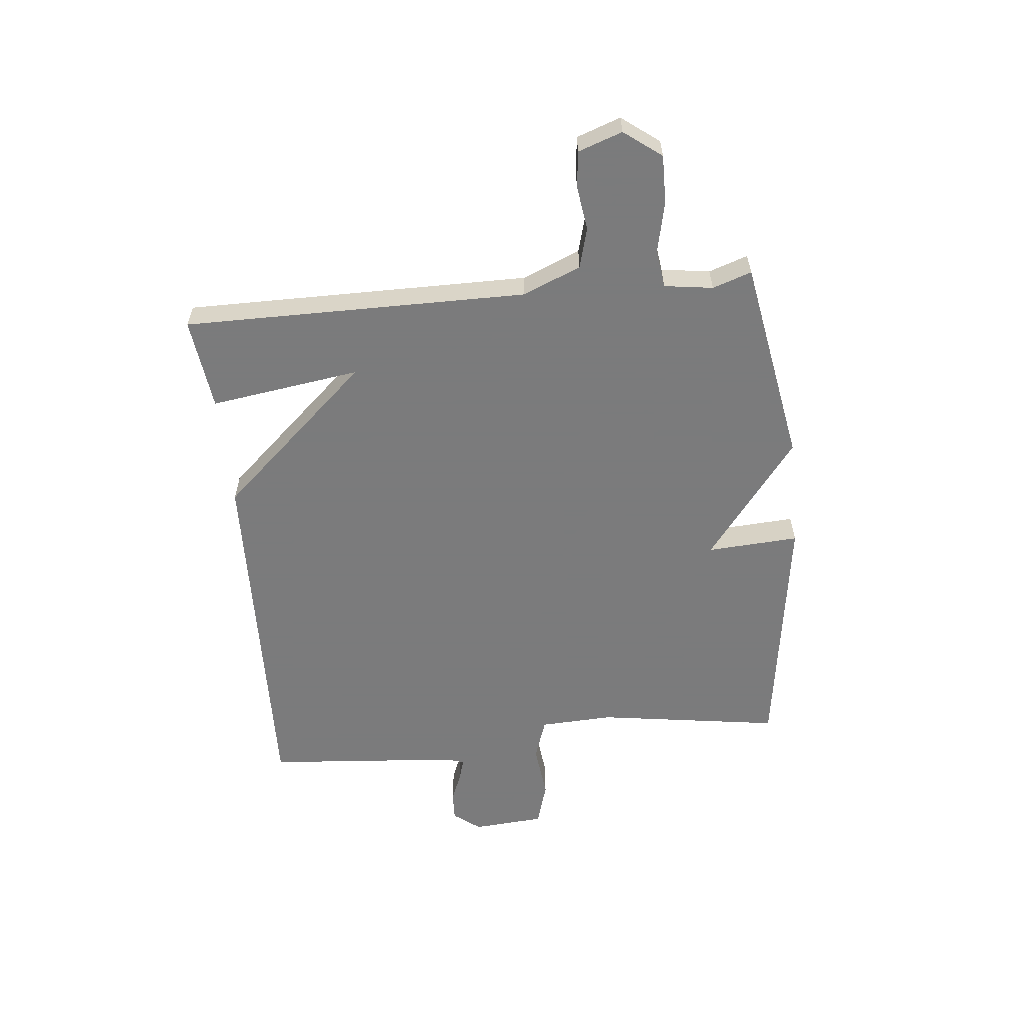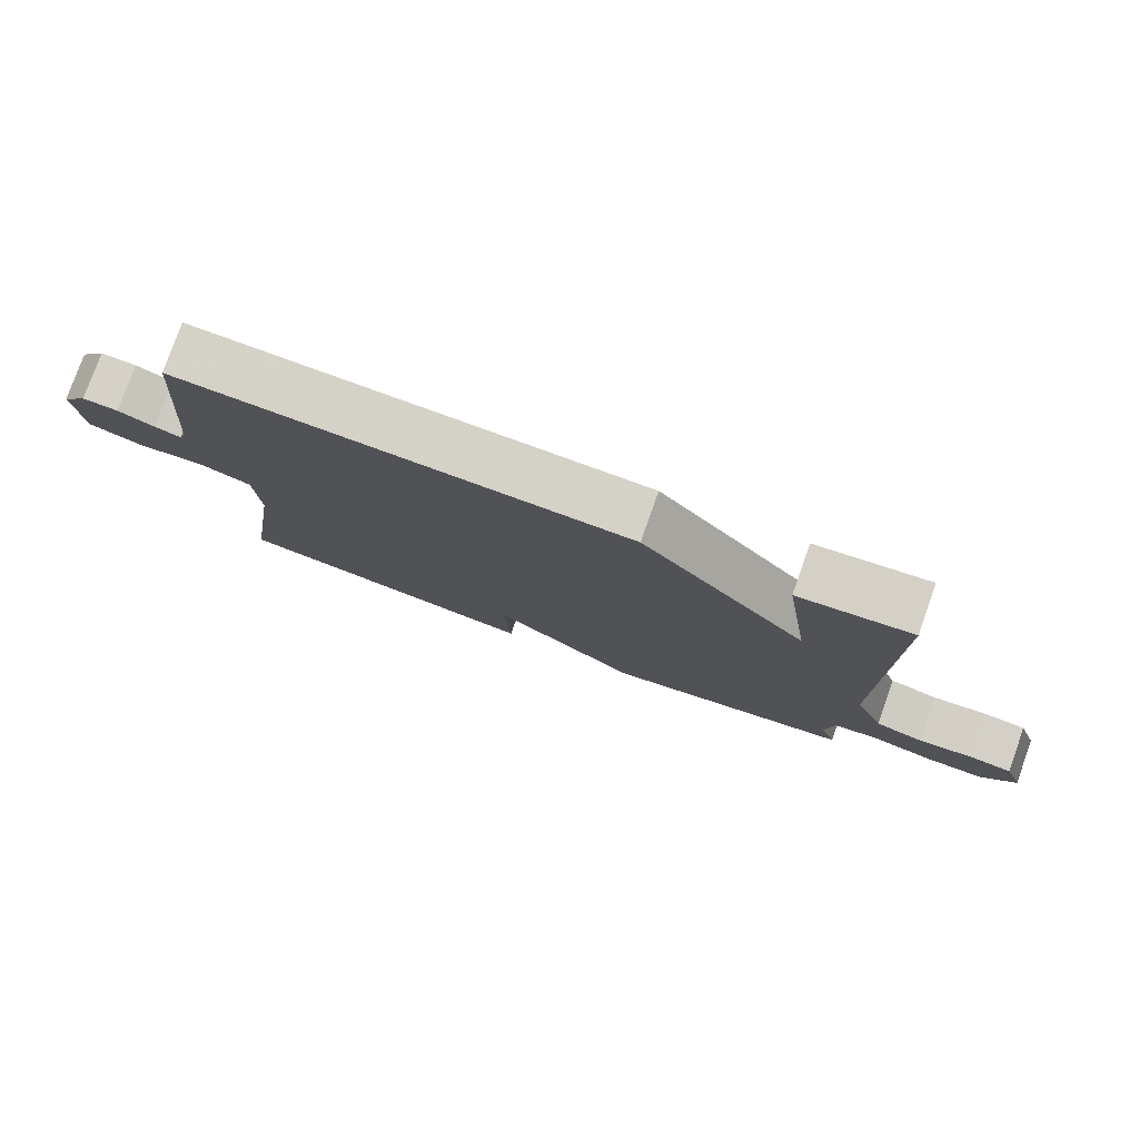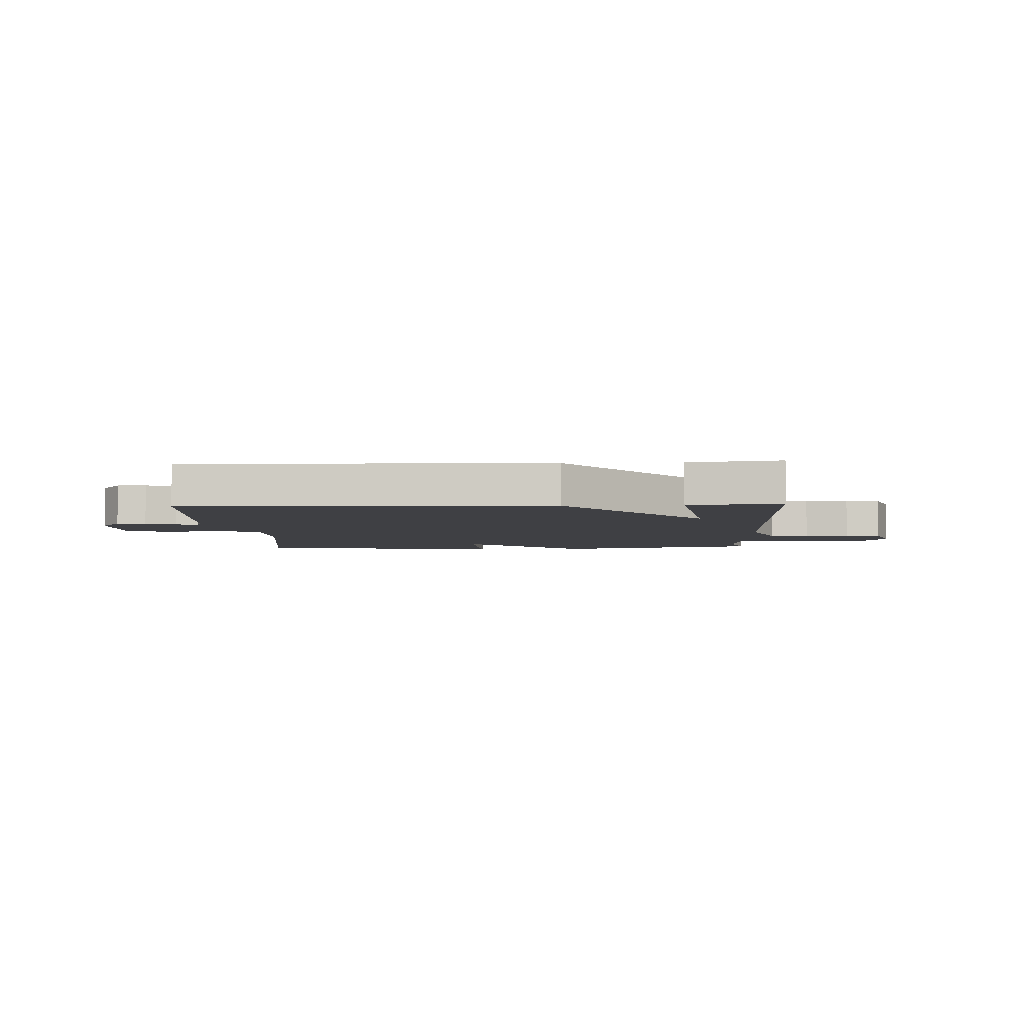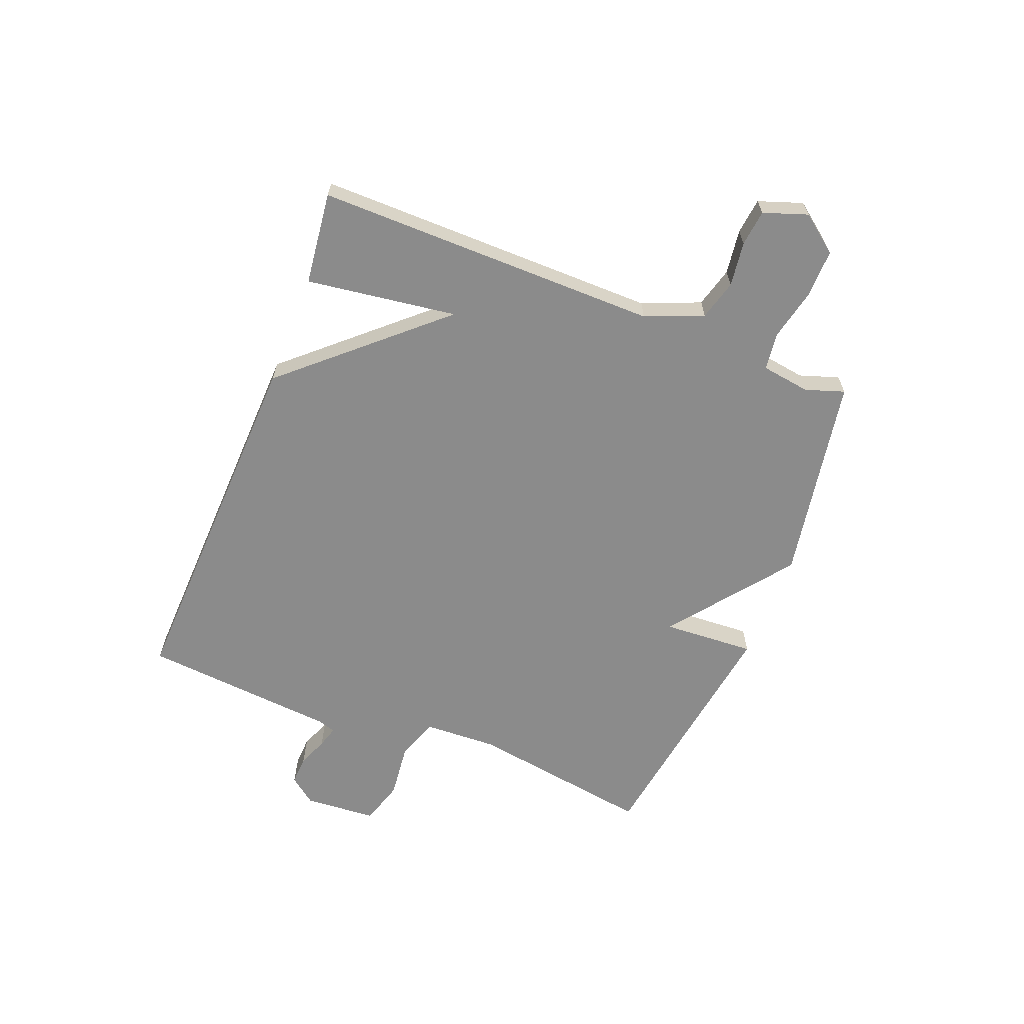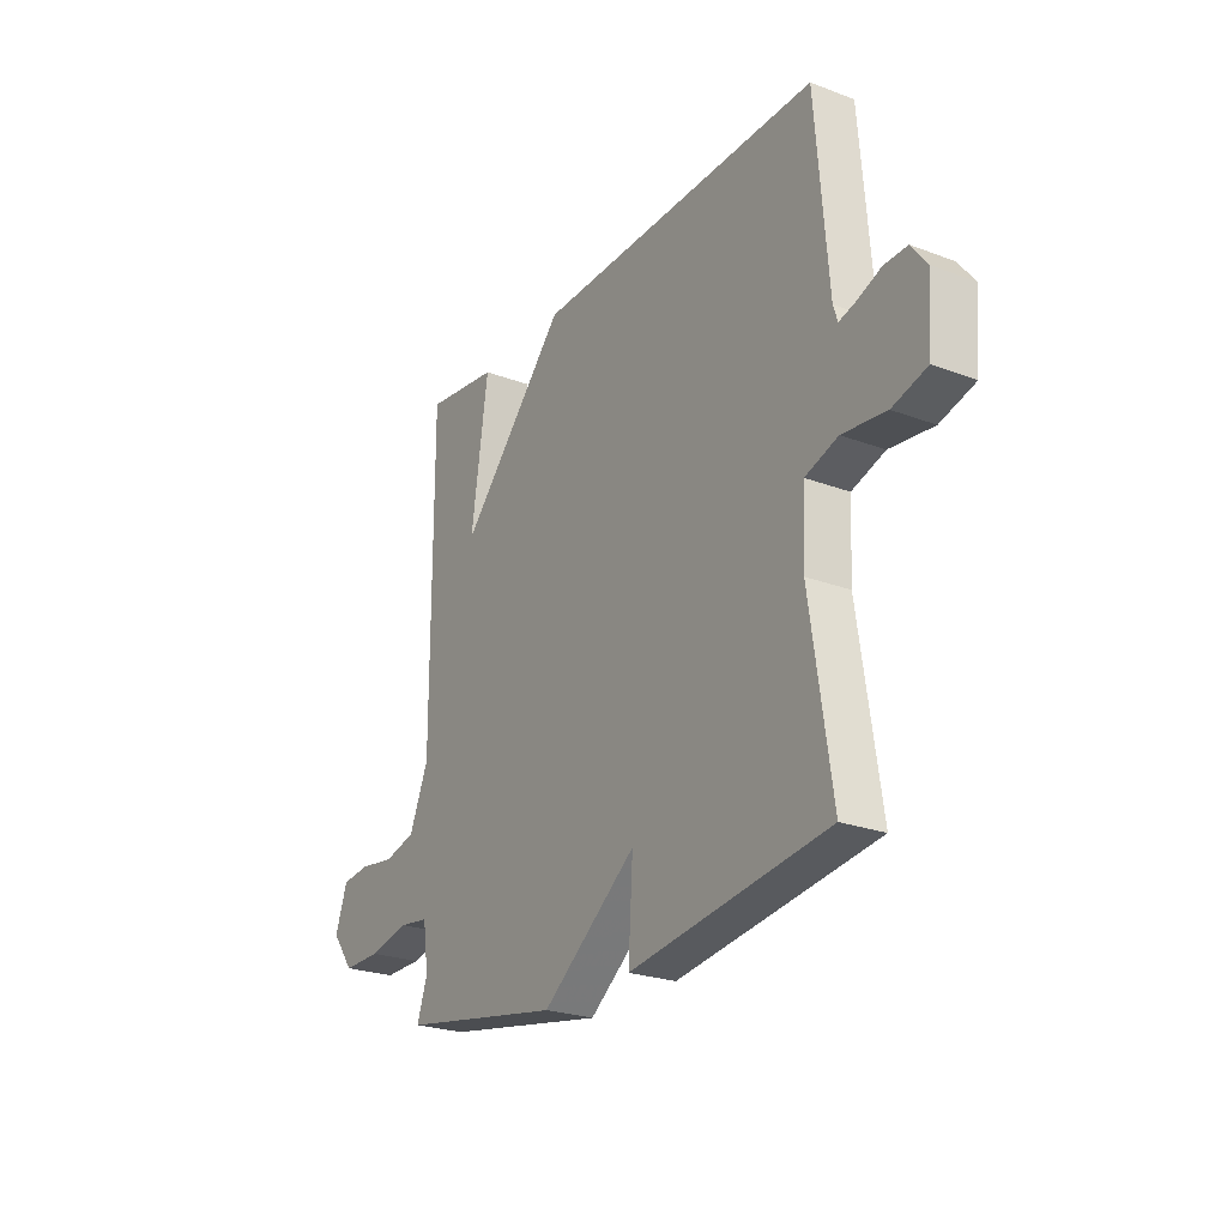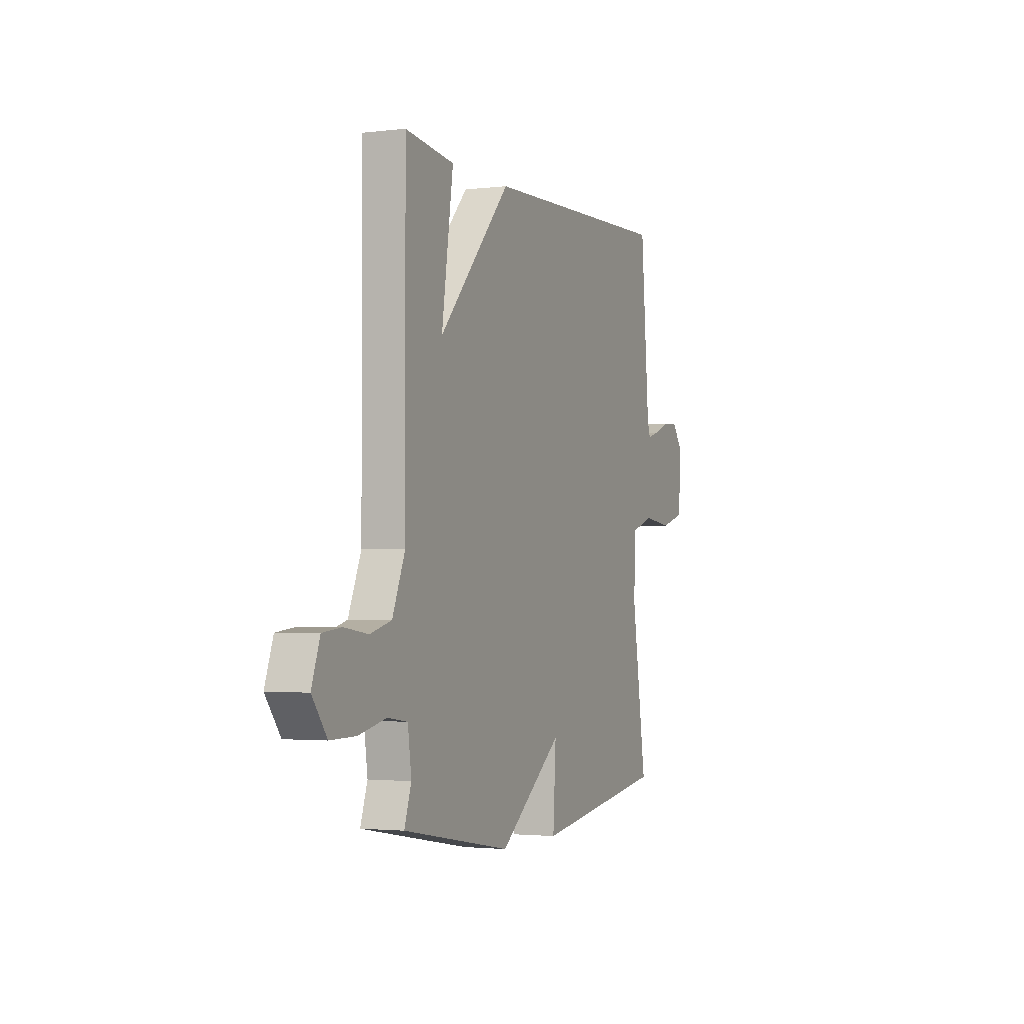
<metadata>
{"format":"obj","ext":"obj","renderer":"f3d","projection":"perspective","resolution":1024,"background":"white","views":[{"elev":-58.4,"azim":95.8,"up":"+Y"},{"elev":78.6,"azim":19.6,"up":"+Z"},{"elev":-5.0,"azim":2.9,"up":"+Y"},{"elev":-63.9,"azim":68.3,"up":"+Y"},{"elev":-24.3,"azim":-121.9,"up":"+Z"},{"elev":-2.2,"azim":113.2,"up":"+Z"}]}
</metadata>
<code>
v 0.5 0.07 -0.5
v 0.14 0.07 -0.564
v -0.07 0.07 -0.403
v -0.06 0.07 -0.564
v -0.5 0.07 -0.5
v -0.452 0.07 -0.178
v -0.458 0.07 -0.049
v -0.531 0.07 -0.024
v -0.628 0.07 -0.035
v -0.705 0.07 -0.012
v -0.715 0.07 0.114
v -0.679 0.07 0.161
v -0.628 0.07 0.159
v -0.576 0.07 0.138
v -0.538 0.07 0.127
v -0.528 0.07 0.157
v -0.5 0.07 0.5
v 0.138 0.07 0.48
v 0.376 0.07 0.217
v 0.338 0.07 0.48
v 0.5 0.07 0.5
v 0.498 0.07 -0.101
v 0.54 0.07 -0.202
v 0.61 0.07 -0.221
v 0.688 0.07 -0.21
v 0.751 0.07 -0.217
v 0.778 0.07 -0.294
v 0.729 0.07 -0.359
v 0.645 0.07 -0.358
v 0.555 0.07 -0.338
v 0.489 0.07 -0.347
v 0.477 0.07 -0.432
v 0.5 0 -0.5
v 0.14 0 -0.564
v -0.07 0 -0.403
v -0.06 0 -0.564
v -0.5 0 -0.5
v -0.452 0 -0.178
v -0.458 0 -0.049
v -0.531 0 -0.024
v -0.628 0 -0.035
v -0.705 0 -0.012
v -0.715 0 0.114
v -0.679 0 0.161
v -0.628 0 0.159
v -0.576 0 0.138
v -0.538 0 0.127
v -0.528 0 0.157
v -0.5 0 0.5
v 0.138 0 0.48
v 0.376 0 0.217
v 0.338 0 0.48
v 0.5 0 0.5
v 0.498 0 -0.101
v 0.54 0 -0.202
v 0.61 0 -0.221
v 0.688 0 -0.21
v 0.751 0 -0.217
v 0.778 0 -0.294
v 0.729 0 -0.359
v 0.645 0 -0.358
v 0.555 0 -0.338
v 0.489 0 -0.347
v 0.477 0 -0.432
f 28 29 30
f 27 28 30
f 26 27 30
f 25 26 30
f 24 25 30
f 23 24 30 31
f 22 23 31
f 22 31 32
f 21 22 32
f 20 21 32
f 19 20 32
f 18 19 32
f 17 18 32
f 16 17 32
f 12 13 14
f 11 12 14
f 10 11 14
f 9 10 14
f 8 9 14
f 7 8 14 15
f 3 4 5 6
f 3 6 7
f 15 16 32
f 7 15 32
f 3 7 32
f 2 3 32
f 1 2 32
f 62 61 60
f 62 60 59
f 62 59 58
f 62 58 57
f 62 57 56
f 63 62 56 55
f 63 55 54
f 64 63 54
f 64 54 53
f 64 53 52
f 64 52 51
f 64 51 50
f 64 50 49
f 64 49 48
f 46 45 44
f 46 44 43
f 46 43 42
f 46 42 41
f 46 41 40
f 47 46 40 39
f 38 37 36 35
f 39 38 35
f 64 48 47
f 64 47 39
f 64 39 35
f 64 35 34
f 64 34 33
f 1 33 34 2
f 2 34 35 3
f 3 35 36 4
f 4 36 37 5
f 5 37 38 6
f 6 38 39 7
f 7 39 40 8
f 8 40 41 9
f 9 41 42 10
f 10 42 43 11
f 11 43 44 12
f 12 44 45 13
f 13 45 46 14
f 14 46 47 15
f 15 47 48 16
f 16 48 49 17
f 17 49 50 18
f 18 50 51 19
f 19 51 52 20
f 20 52 53 21
f 21 53 54 22
f 22 54 55 23
f 23 55 56 24
f 24 56 57 25
f 25 57 58 26
f 26 58 59 27
f 27 59 60 28
f 28 60 61 29
f 29 61 62 30
f 30 62 63 31
f 31 63 64 32
f 32 64 33 1

</code>
